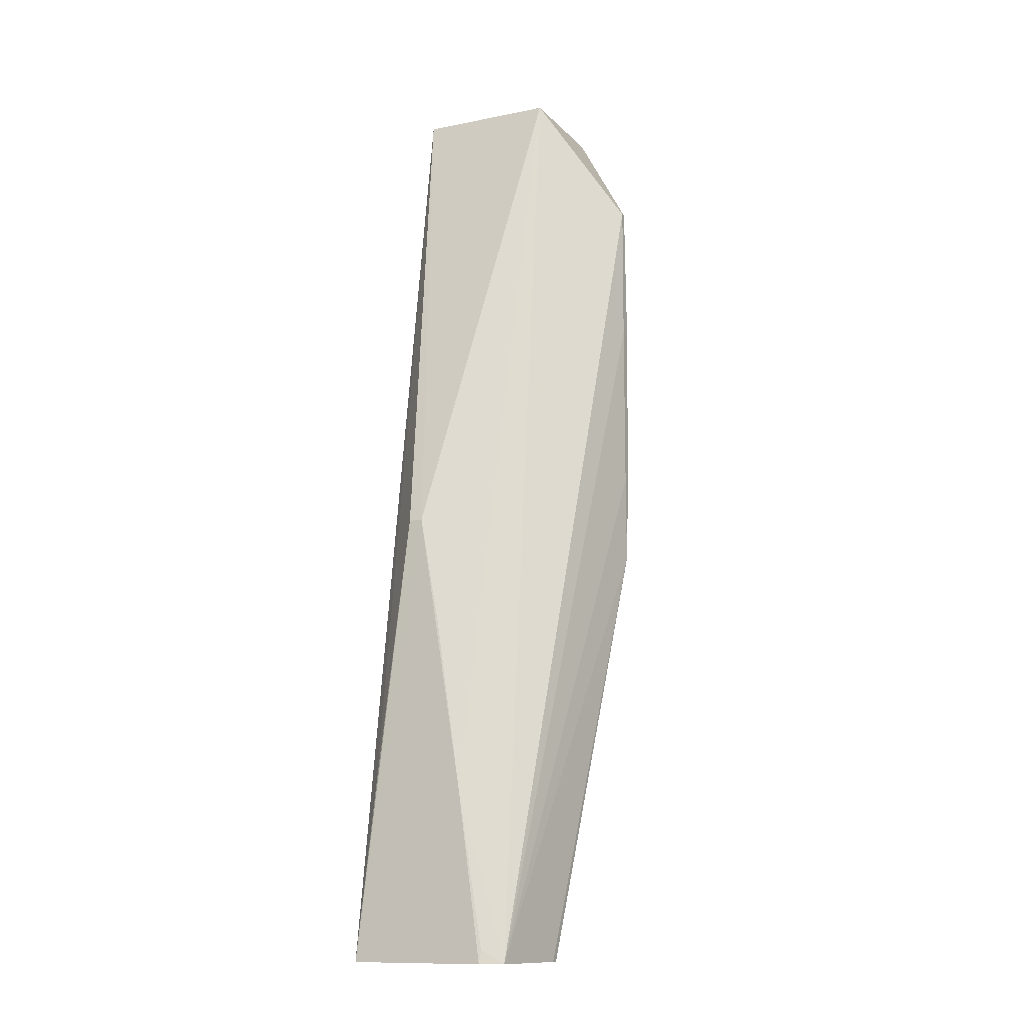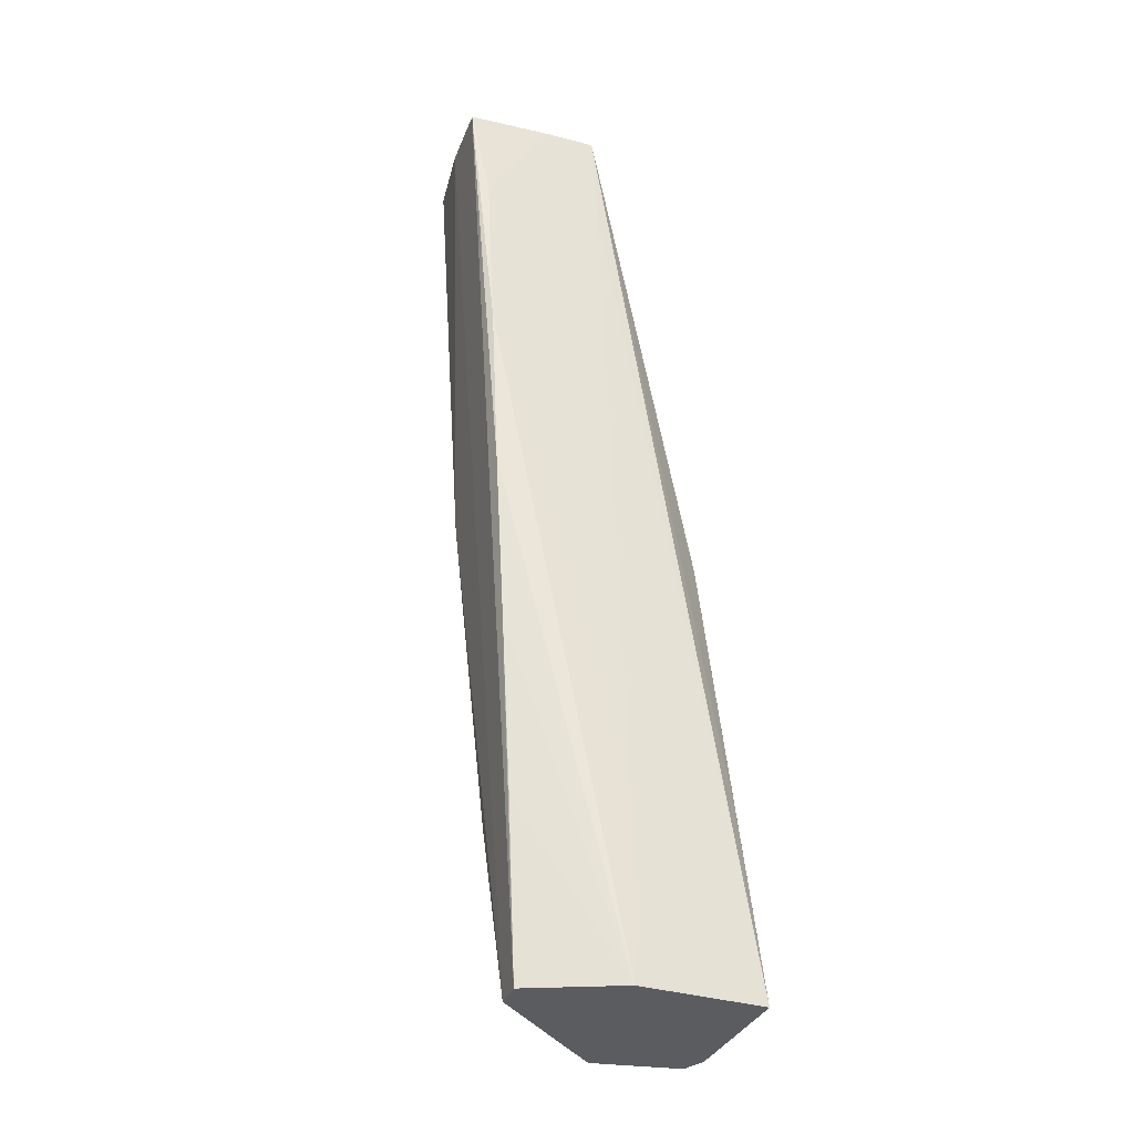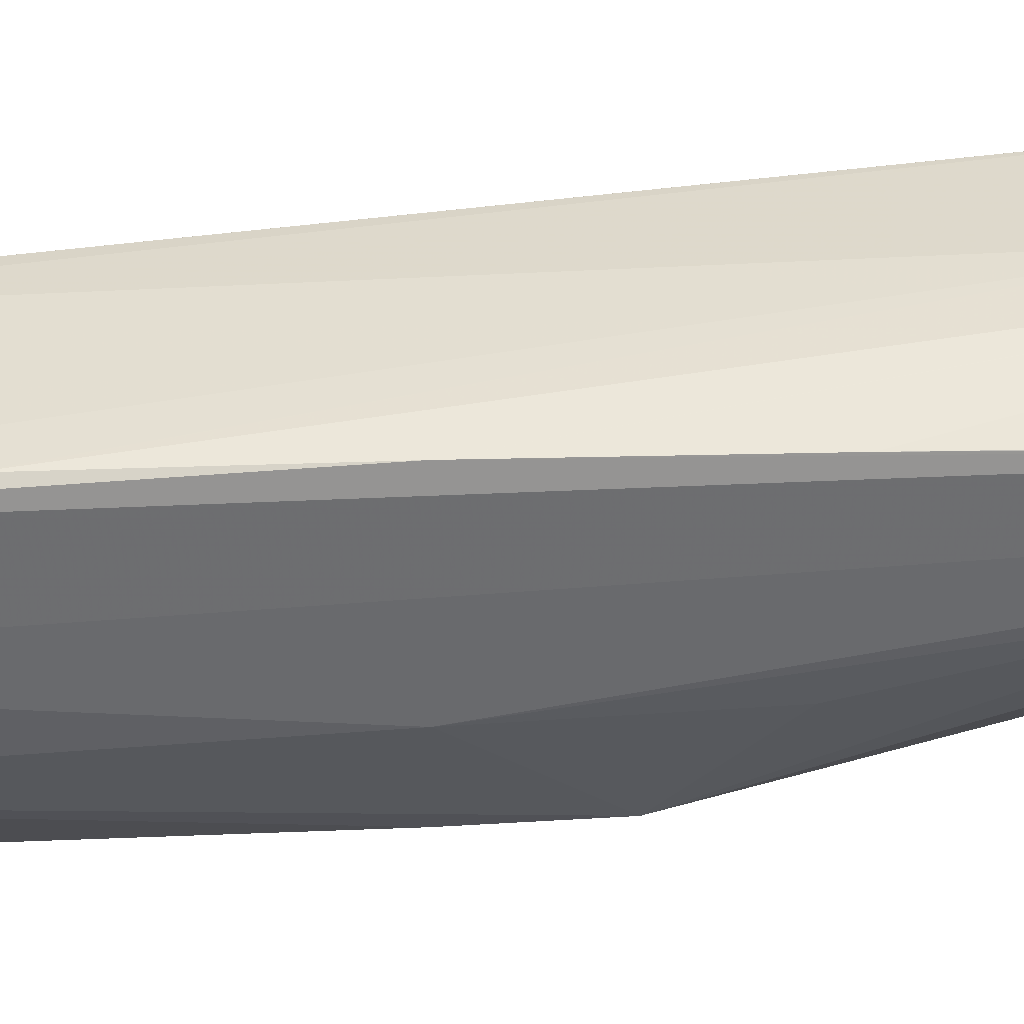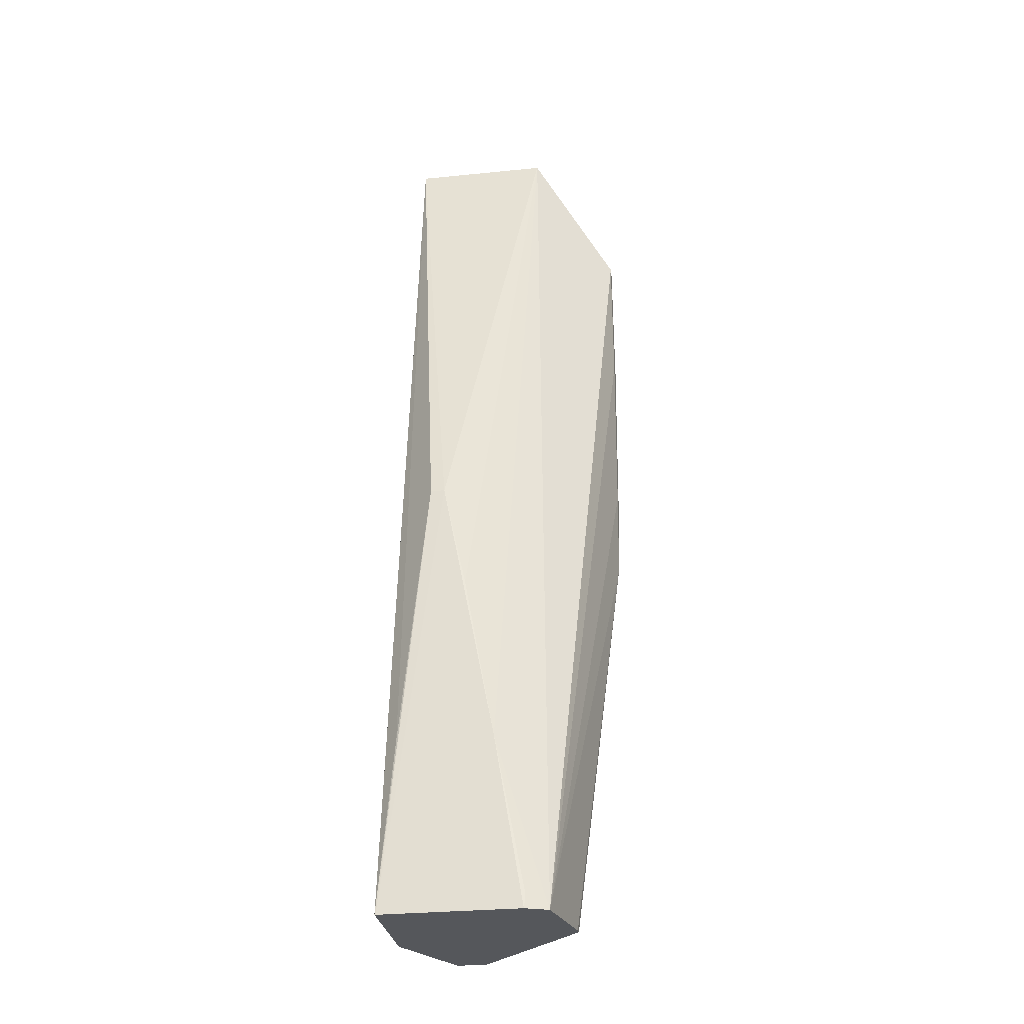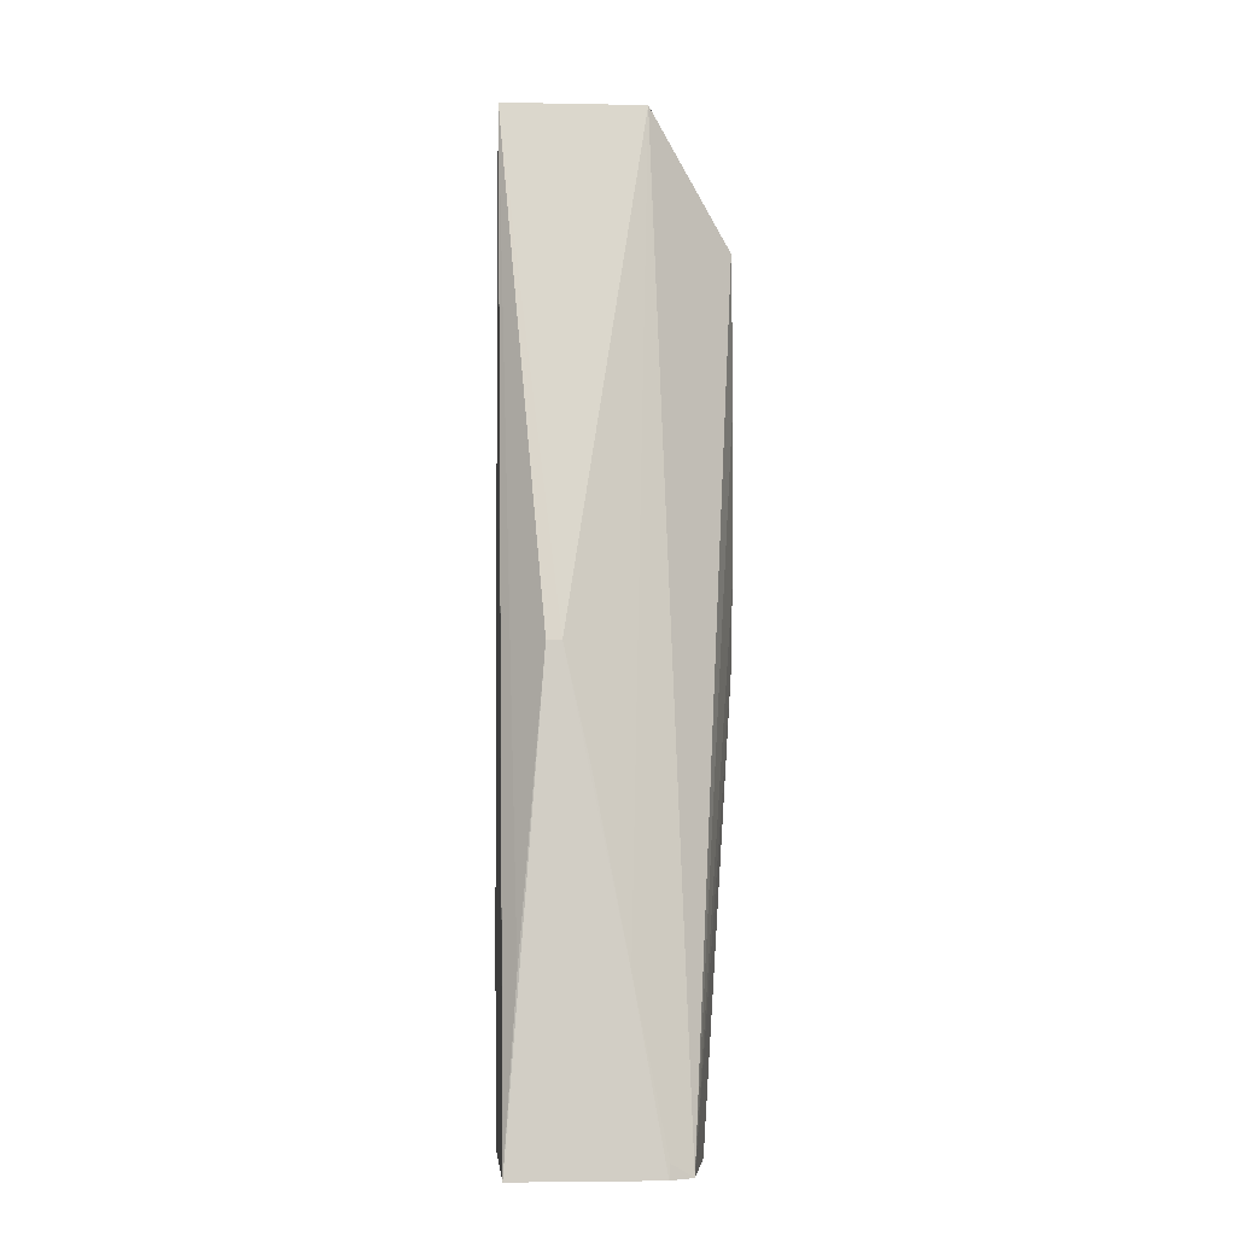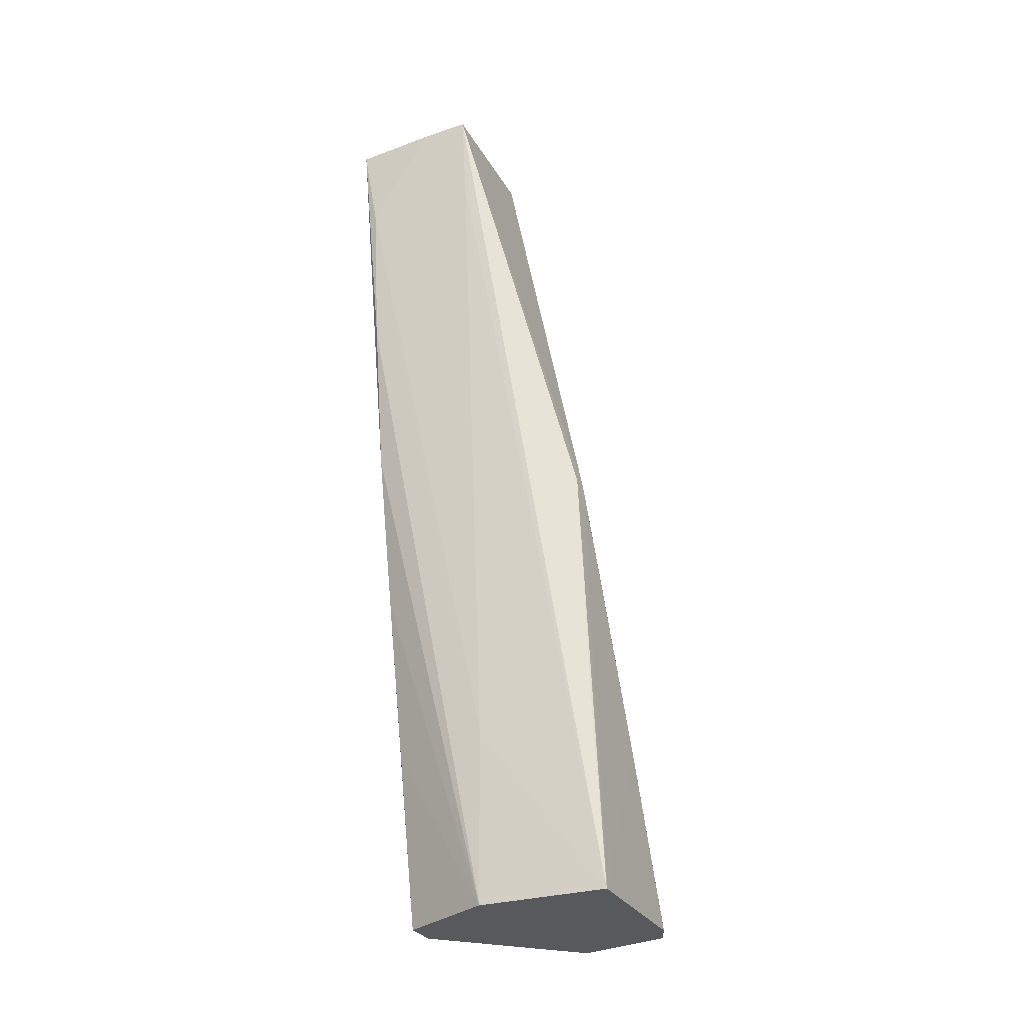
<metadata>
{"format":"obj","ext":"obj","renderer":"f3d","projection":"perspective","resolution":1024,"background":"white","views":[{"elev":-12.0,"azim":-62.6,"up":"+Z"},{"elev":-33.9,"azim":160.6,"up":"+Z"},{"elev":36.3,"azim":87.7,"up":"+Y"},{"elev":-26.9,"azim":-79.3,"up":"+Z"},{"elev":-2.6,"azim":-92.0,"up":"+Z"},{"elev":-30.0,"azim":-153.6,"up":"+Z"}]}
</metadata>
<code>
v 0.04078 -0.018 0.09044
v 0.03916 -0.01813 0.07137
v 0.03957 -0.01788 0.07874
v 0.03994 -0.01784 0.08612
v 0.03714 -0.01786 0.09044
v 0.04078 -0.02078 0.09044
v 0.03759 -0.01962 0.04919
v 0.03863 -0.01856 0.064
v 0.03365 -0.01793 0.04919
v 0.03365 -0.01792 0.04926
v 0.03365 -0.01786 0.05663
v 0.03476 -0.01784 0.08612
v 0.03499 -0.01786 0.09044
v 0.04049 -0.02367 0.09044
v 0.03926 -0.02363 0.07137
v 0.03759 -0.02092 0.04919
v 0.03809 -0.01905 0.05663
v 0.02828 -0.01825 0.04919
v 0.02829 -0.01826 0.04926
v 0.02892 -0.01876 0.05663
v 0.02984 -0.01978 0.06879
v 0.02984 -0.0204 0.06879
v 0.03518 -0.02387 0.09044
v 0.03743 -0.02737 0.08488
v 0.0375 -0.02741 0.07874
v 0.03743 -0.02738 0.07137
v 0.03734 -0.02732 0.06765
v 0.03837 -0.02405 0.06472
v 0.03809 -0.0223 0.05663
v 0.0376 -0.02094 0.04926
v 0.03757 -0.02096 0.04919
v 0.02828 -0.0183 0.04919
v 0.02892 -0.02293 0.05663
v 0.0295 -0.02149 0.064
v 0.03722 -0.02737 0.08488
v 0.02881 -0.02523 0.04919
v 0.03708 -0.02741 0.07874
v 0.03716 -0.02738 0.07137
v 0.03732 -0.02732 0.06765
v 0.03257 -0.02579 0.04919
v 0.03347 -0.02493 0.04919
v 0.02836 -0.02427 0.04919
v 0.02846 -0.02432 0.04979
v 0.03229 -0.02579 0.04919
f 1 2 3
f 1 3 4
f 1 4 5
f 1 5 13
f 1 13 23
f 1 23 14
f 1 14 6
f 1 6 16
f 1 16 7
f 1 7 2
f 2 7 8
f 2 8 9
f 2 9 10
f 2 10 3
f 3 10 11
f 3 11 4
f 4 12 13
f 4 13 5
f 4 11 12
f 6 14 15
f 6 15 16
f 7 16 31
f 7 31 41
f 7 41 40
f 7 40 44
f 7 44 36
f 7 36 42
f 7 42 32
f 7 32 18
f 7 18 9
f 7 9 17
f 7 17 8
f 8 17 9
f 9 18 10
f 10 18 11
f 11 18 12
f 12 18 13
f 13 18 19
f 13 19 20
f 13 20 21
f 13 21 22
f 13 22 23
f 14 23 24
f 14 24 25
f 14 25 26
f 14 26 27
f 14 27 15
f 15 27 28
f 15 28 29
f 15 29 16
f 16 29 30
f 16 30 27
f 16 27 31
f 18 32 19
f 19 32 21
f 19 21 20
f 21 32 22
f 22 32 33
f 22 33 34
f 22 34 23
f 23 35 24
f 23 34 33
f 23 33 36
f 23 36 35
f 24 35 37
f 24 37 25
f 25 37 38
f 25 38 26
f 26 38 39
f 26 39 27
f 27 39 44
f 27 44 40
f 27 40 41
f 27 41 31
f 27 30 29
f 27 29 28
f 32 42 33
f 33 42 43
f 33 43 36
f 35 36 37
f 36 43 42
f 36 44 39
f 36 39 38
f 36 38 37

</code>
